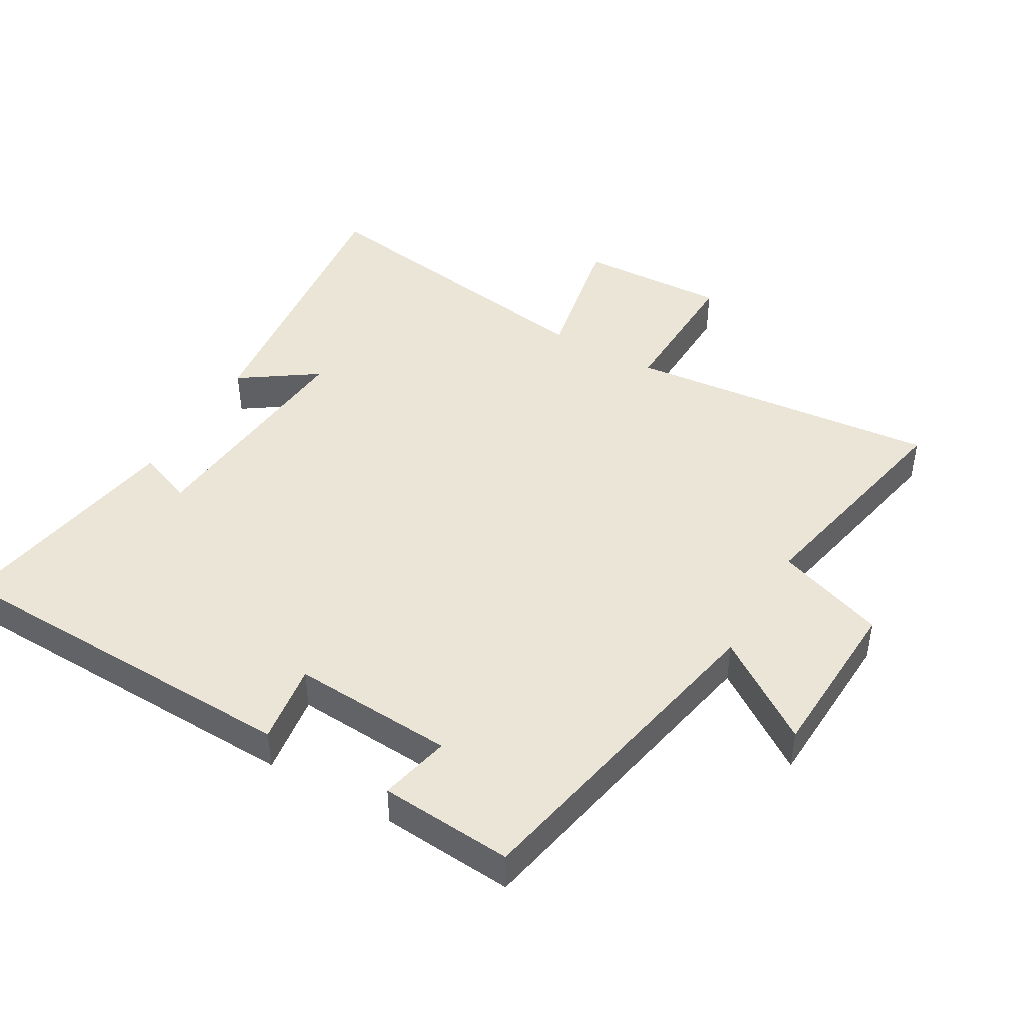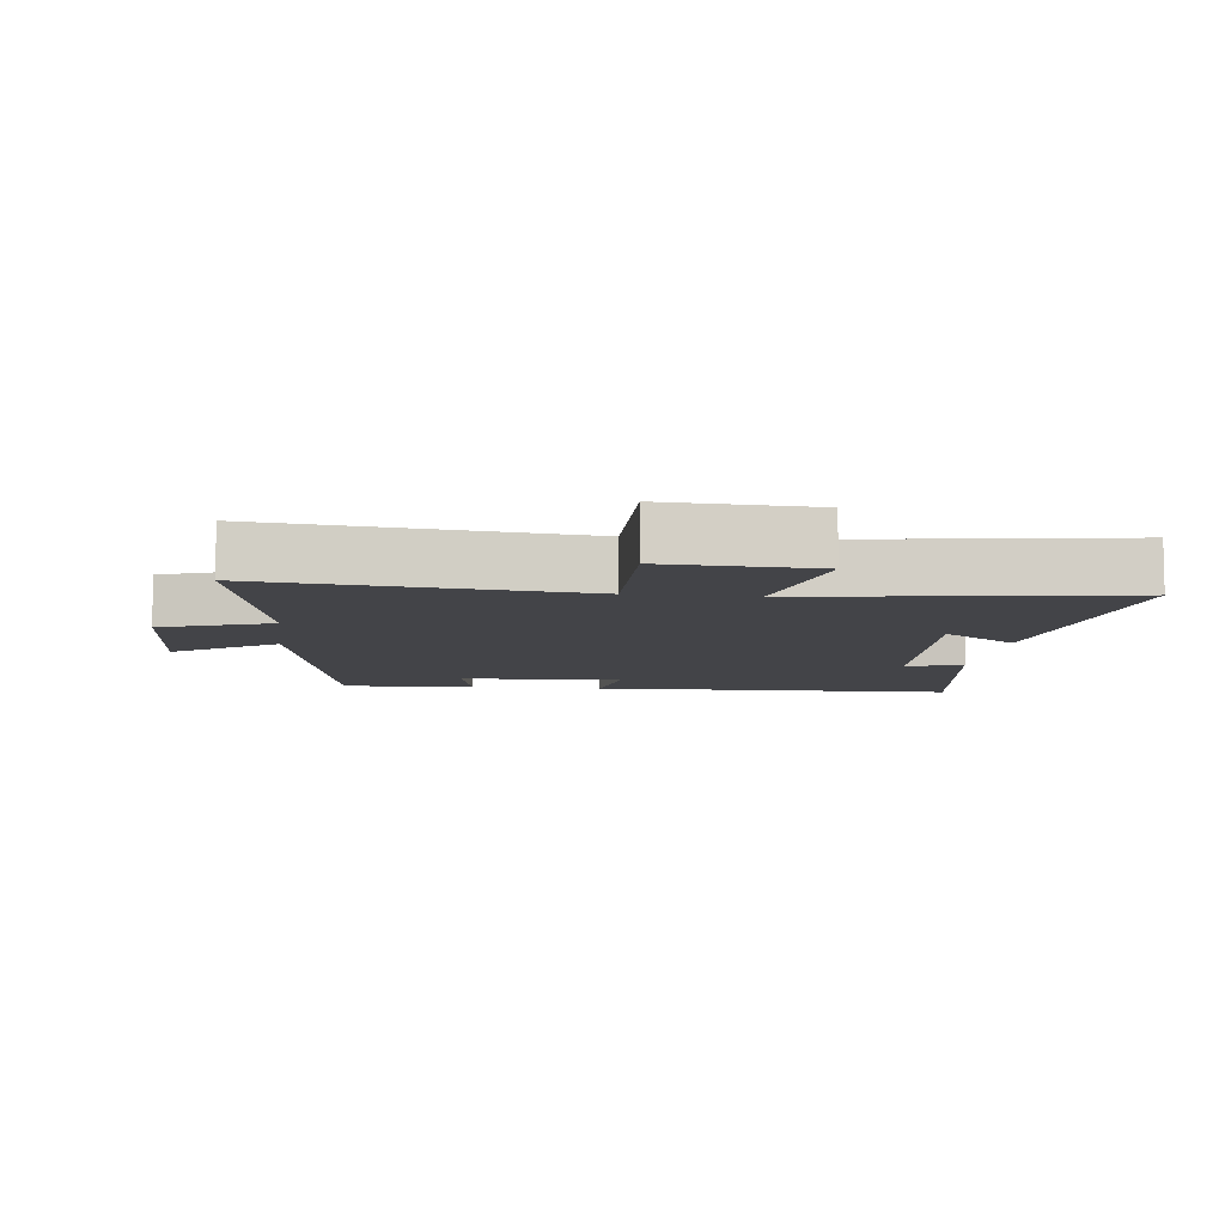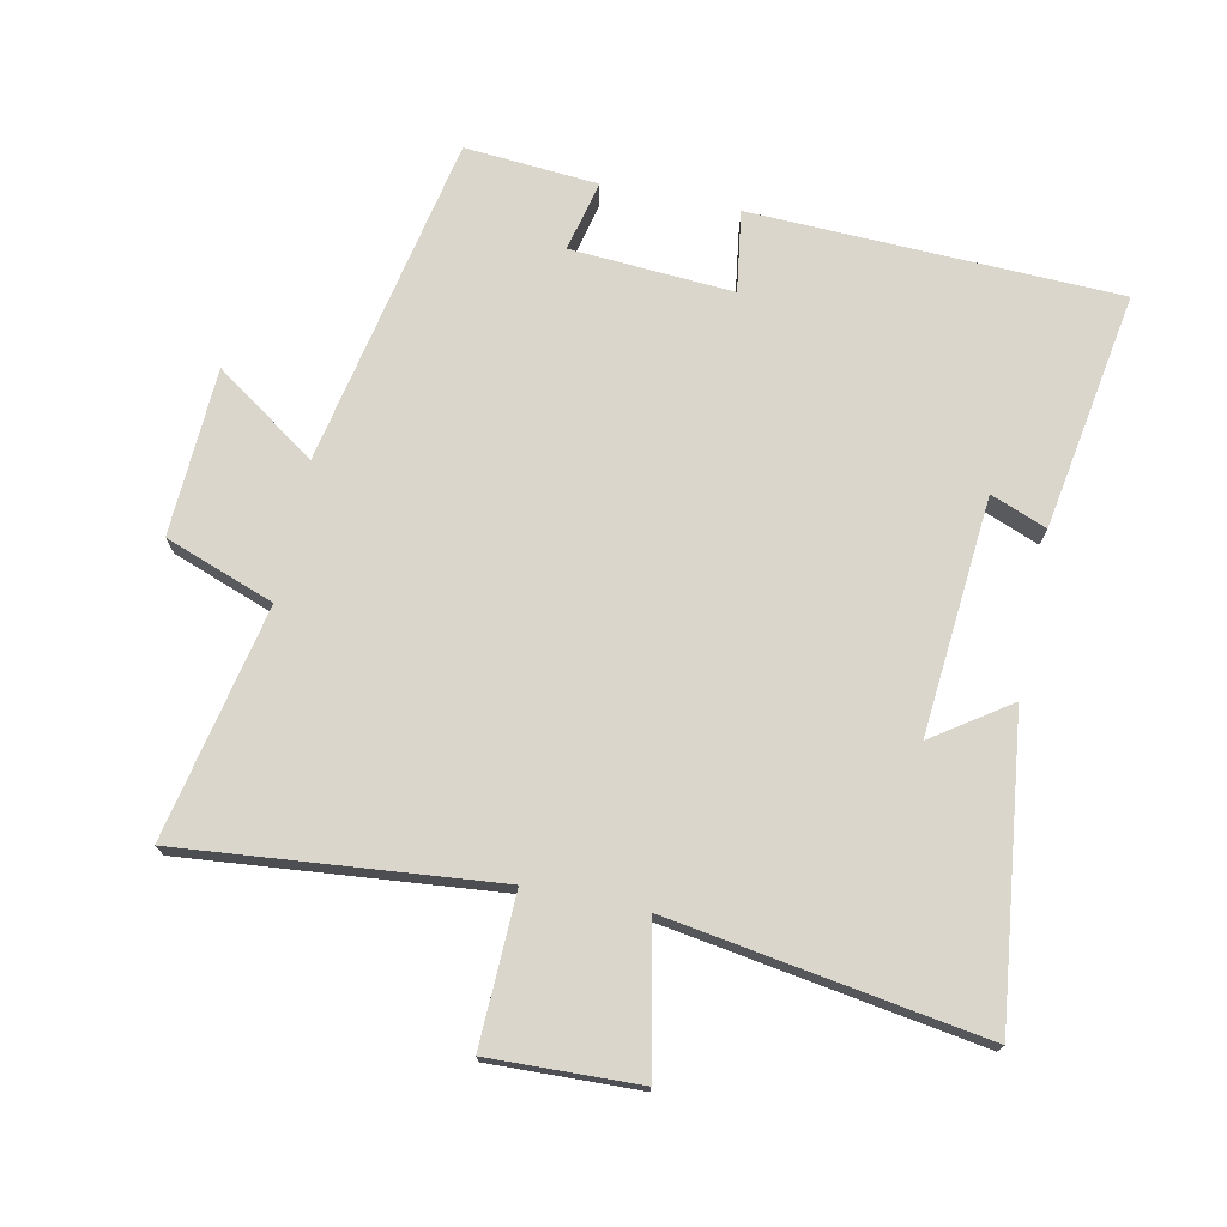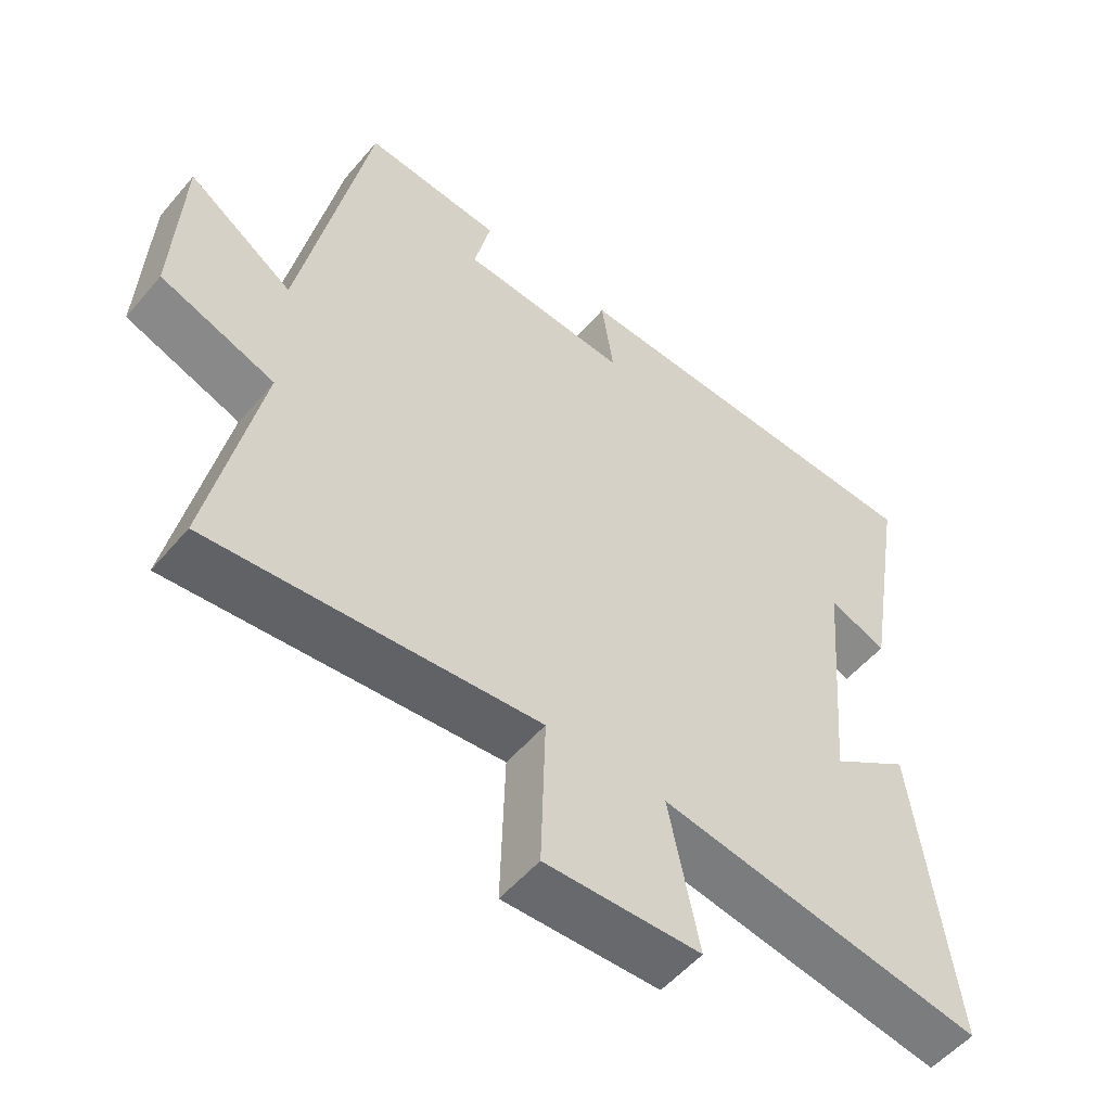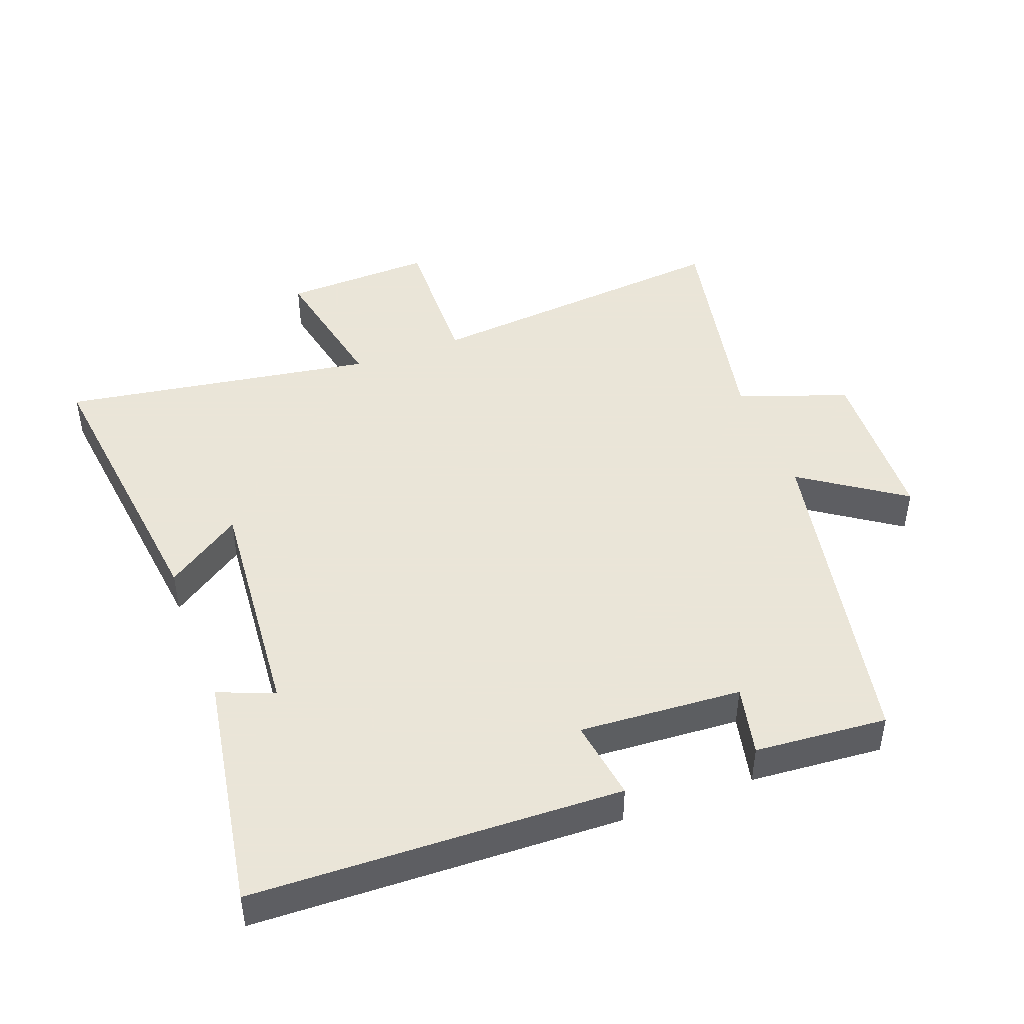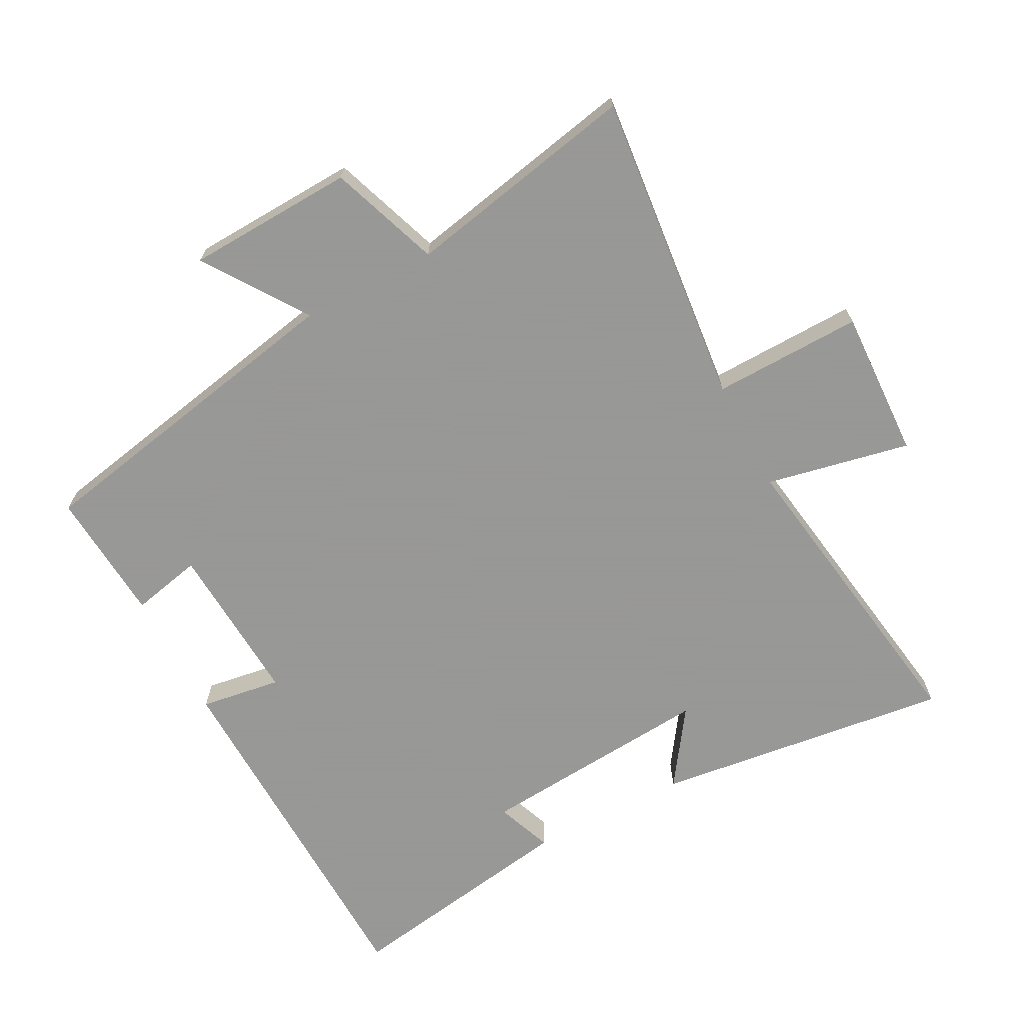
<metadata>
{"format":"obj","ext":"obj","renderer":"f3d","projection":"perspective","resolution":1024,"background":"white","views":[{"elev":44.2,"azim":30.0,"up":"+Y"},{"elev":-8.2,"azim":172.7,"up":"+Y"},{"elev":73.5,"azim":-168.2,"up":"+Y"},{"elev":-53.9,"azim":140.6,"up":"+Z"},{"elev":45.5,"azim":-20.6,"up":"+Y"},{"elev":-68.4,"azim":117.6,"up":"+Y"}]}
</metadata>
<code>
v -0.555 0.07 -0.575
v -0.5 0.07 -0.124
v -0.385 0.07 -0.203
v -0.415 0.07 0.155
v -0.5 0.07 0.122
v -0.56 0.07 0.482
v -0.004 0.07 0.5
v -0.022 0.07 0.377
v 0.224 0.07 0.393
v 0.2 0.07 0.5
v 0.401 0.07 0.516
v 0.5 0.07 0.014
v 0.654 0.07 0.12
v 0.666 0.07 -0.134
v 0.5 0.07 -0.194
v 0.572 0.07 -0.546
v 0.096 0.07 -0.5
v 0.102 0.07 -0.726
v -0.124 0.07 -0.718
v -0.08 0.07 -0.5
v -0.555 0 -0.575
v -0.5 0 -0.124
v -0.385 0 -0.203
v -0.415 0 0.155
v -0.5 0 0.122
v -0.56 0 0.482
v -0.004 0 0.5
v -0.022 0 0.377
v 0.224 0 0.393
v 0.2 0 0.5
v 0.401 0 0.516
v 0.5 0 0.014
v 0.654 0 0.12
v 0.666 0 -0.134
v 0.5 0 -0.194
v 0.572 0 -0.546
v 0.096 0 -0.5
v 0.102 0 -0.726
v -0.124 0 -0.718
v -0.08 0 -0.5
f 17 18 19 20
f 15 16 17
f 15 17 20
f 12 13 14 15
f 9 10 11 12
f 8 9 12 15
f 5 6 7 8
f 4 5 8
f 3 4 8 15
f 20 1 2 3
f 3 15 20
f 40 39 38 37
f 37 36 35
f 40 37 35
f 35 34 33 32
f 32 31 30 29
f 35 32 29 28
f 28 27 26 25
f 28 25 24
f 35 28 24 23
f 23 22 21 40
f 40 35 23
f 1 21 22 2
f 2 22 23 3
f 3 23 24 4
f 4 24 25 5
f 5 25 26 6
f 6 26 27 7
f 7 27 28 8
f 8 28 29 9
f 9 29 30 10
f 10 30 31 11
f 11 31 32 12
f 12 32 33 13
f 13 33 34 14
f 14 34 35 15
f 15 35 36 16
f 16 36 37 17
f 17 37 38 18
f 18 38 39 19
f 19 39 40 20
f 20 40 21 1

</code>
